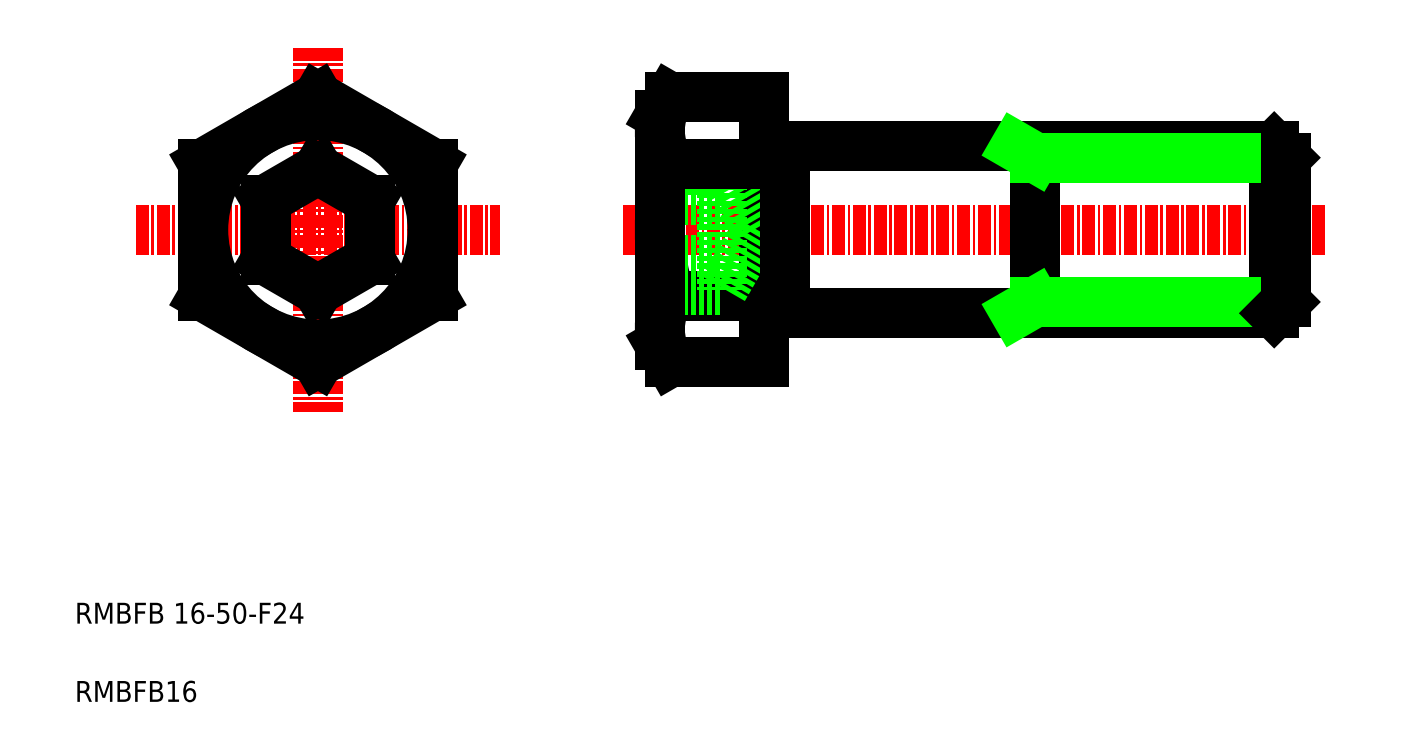
<metadata>
{"format":"dxf","ext":"dxf","renderer":"ezdxf+matplotlib","layout":"modelspace","background":"white","min_lineweight":24,"dpi":150}
</metadata>
<code>
0
SECTION
2
ENTITIES
0
LINE
8
CENTER
10
103.6
20
50.26
30
0
11
36.12
21
50.26
31
0
0
LINE
8
0
10
49.87
20
42.26
30
0
11
98.78
21
42.26
31
0
0
LINE
8
0
10
49.87
20
58.26
30
0
11
98.78
21
58.26
31
0
0
LINE
8
CENTER
10
7.083
20
67.73
30
0
11
7.083
21
32.8
31
0
0
LINE
8
0
10
39.87
20
39.26
30
0
11
39.87
21
61.26
31
0
0
LINE
8
0
10
49.87
20
37.56
30
0
11
49.87
21
62.97
31
0
0
ARC
8
0
10
60.88
20
50.26
30
0
40
21.02
50
162.4
51
197.6
0
TEXT
8
0
10
-16.23
20
5
30
0
40
2
1
RMBFB16
0
LINE
8
CENTER
10
-10.38
20
50.26
30
0
11
24.54
21
50.26
31
0
0
TEXT
8
0
10
-16.23
20
12.5
30
0
40
2
1
RMBFB 16-50-F24
0
LINE
8
0
10
7.083
20
44.49
30
0
11
12.08
21
47.38
31
0
0
LINE
8
0
10
12.08
20
53.15
30
0
11
7.083
21
56.04
31
0
0
LINE
8
0
10
2.083
20
53.15
30
0
11
2.083
21
47.38
31
0
0
LINE
8
0
10
2.083
20
47.38
30
0
11
7.083
21
44.49
31
0
0
LINE
8
0
10
7.083
20
56.04
30
0
11
2.083
21
53.15
31
0
0
LINE
8
0
10
12.08
20
47.38
30
0
11
12.08
21
53.15
31
0
0
LINE
8
0
10
40.85
20
37.56
30
0
11
49.87
21
37.56
31
0
0
LINE
8
0
10
40.85
20
43.91
30
0
11
49.87
21
43.91
31
0
0
LINE
8
0
10
49.2
20
50.26
30
0
11
45.87
21
44.49
31
0
0
LINE
8
0
10
45.87
20
56.04
30
0
11
49.2
21
50.26
31
0
0
ARC
8
0
10
45.48
20
40.74
30
0
40
5.62
50
145.6
51
214.4
0
LINE
8
0
10
39.87
20
39.26
30
0
11
40.85
21
37.56
31
0
0
LINE
8
0
10
45.87
20
56.04
30
0
11
45.87
21
44.49
31
0
0
LINE
8
0
10
39.87
20
44.49
30
0
11
45.87
21
44.49
31
0
0
LINE
8
0
10
39.87
20
47.38
30
0
11
45.87
21
47.38
31
0
0
LINE
8
0
10
39.87
20
53.15
30
0
11
45.87
21
53.15
31
0
0
LINE
8
0
10
45.87
20
56.04
30
0
11
39.87
21
56.04
31
0
0
LINE
8
0
10
40.85
20
62.97
30
0
11
49.87
21
62.97
31
0
0
LINE
8
0
10
40.85
20
56.62
30
0
11
49.87
21
56.62
31
0
0
LINE
8
0
10
39.87
20
61.26
30
0
11
40.85
21
62.97
31
0
0
ARC
8
0
10
45.48
20
59.79
30
0
40
5.62
50
145.6
51
214.4
0
LINE
8
0
10
75.87
20
42.26
30
0
11
75.87
21
58.26
31
0
0
LINE
8
0
10
75.87
20
57.18
30
0
11
73.99
21
58.26
31
0
0
LINE
8
0
10
98.78
20
42.26
30
0
11
98.78
21
58.26
31
0
0
LINE
8
0
10
99.87
20
57.18
30
0
11
98.78
21
58.26
31
0
0
LINE
8
0
10
99.87
20
57.18
30
0
11
75.87
21
57.18
31
0
0
LINE
8
0
10
99.87
20
43.35
30
0
11
75.87
21
43.35
31
0
0
LINE
8
0
10
75.87
20
43.35
30
0
11
73.99
21
42.26
31
0
0
LINE
8
0
10
99.87
20
43.35
30
0
11
99.87
21
57.18
31
0
0
LINE
8
0
10
99.87
20
47.11
30
0
11
99.87
21
47.11
31
0
0
LINE
8
0
10
99.87
20
43.35
30
0
11
98.78
21
42.26
31
0
0
LINE
8
0
10
99.87
20
50.26
30
0
11
99.87
21
50.26
31
0
0
LINE
8
0
10
7.083
20
62.97
30
0
11
18.08
21
56.62
31
0
0
LINE
8
0
10
-3.917
20
43.91
30
0
11
7.083
21
37.56
31
0
0
LINE
8
0
10
18.08
20
56.62
30
0
11
18.08
21
43.91
31
0
0
LINE
8
0
10
-3.917
20
56.62
30
0
11
-3.917
21
43.91
31
0
0
LINE
8
0
10
18.08
20
43.91
30
0
11
7.083
21
37.56
31
0
0
LINE
8
0
10
7.083
20
62.97
30
0
11
-3.917
21
56.62
31
0
0
CIRCLE
8
0
10
7.083
20
50.26
30
0
40
11
0
LINE
8
0
10
39.87
20
40.66
30
0
11
39.87
21
59.87
31
0
0
LINE
8
0
10
51.87
20
42.26
30
0
11
51.87
21
58.26
31
0
0
ENDSEC
0
EOF

</code>
